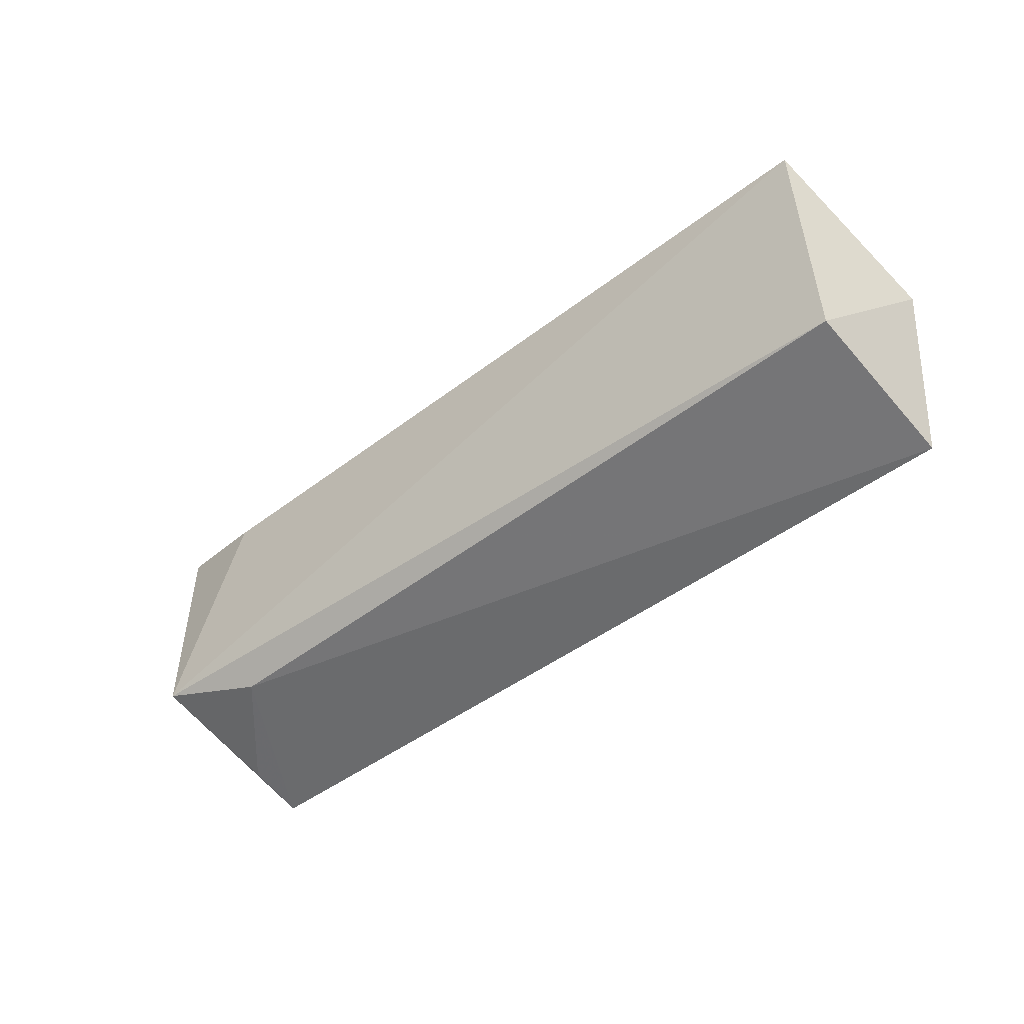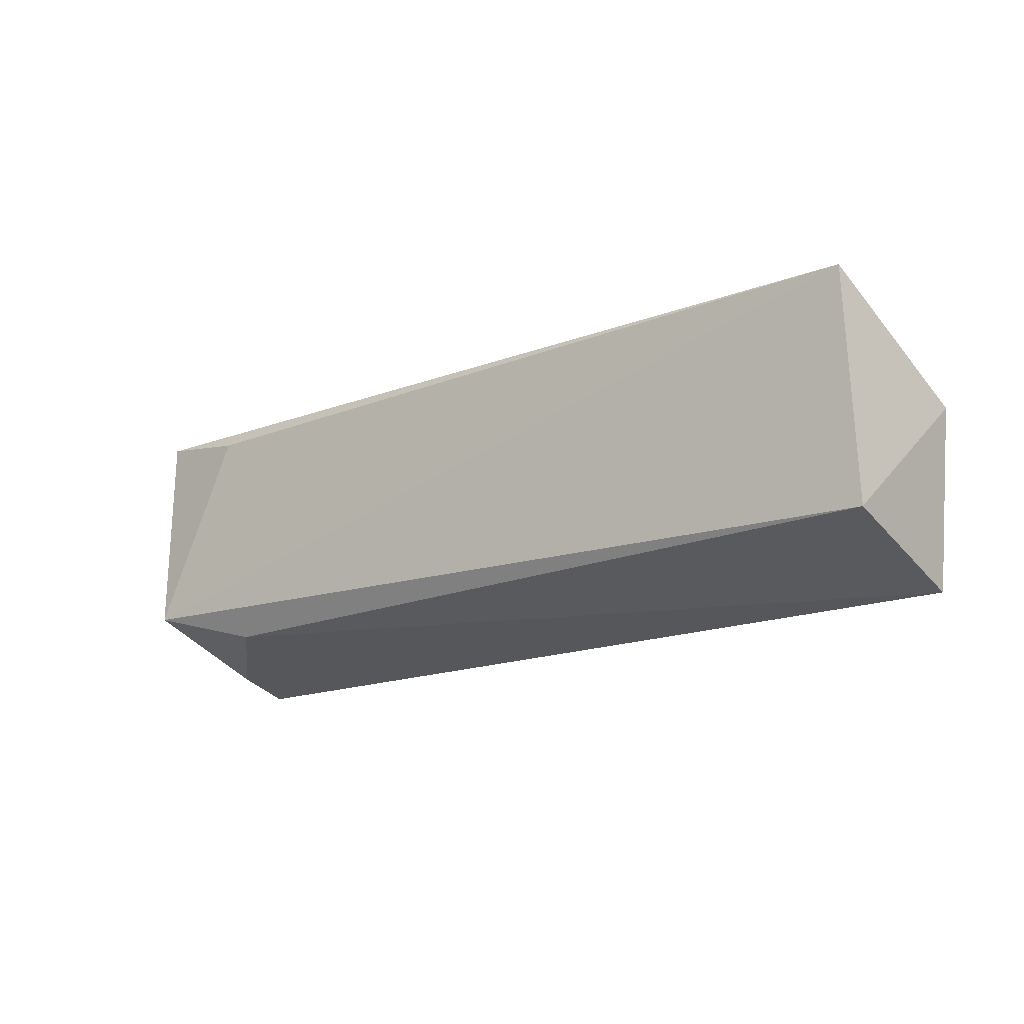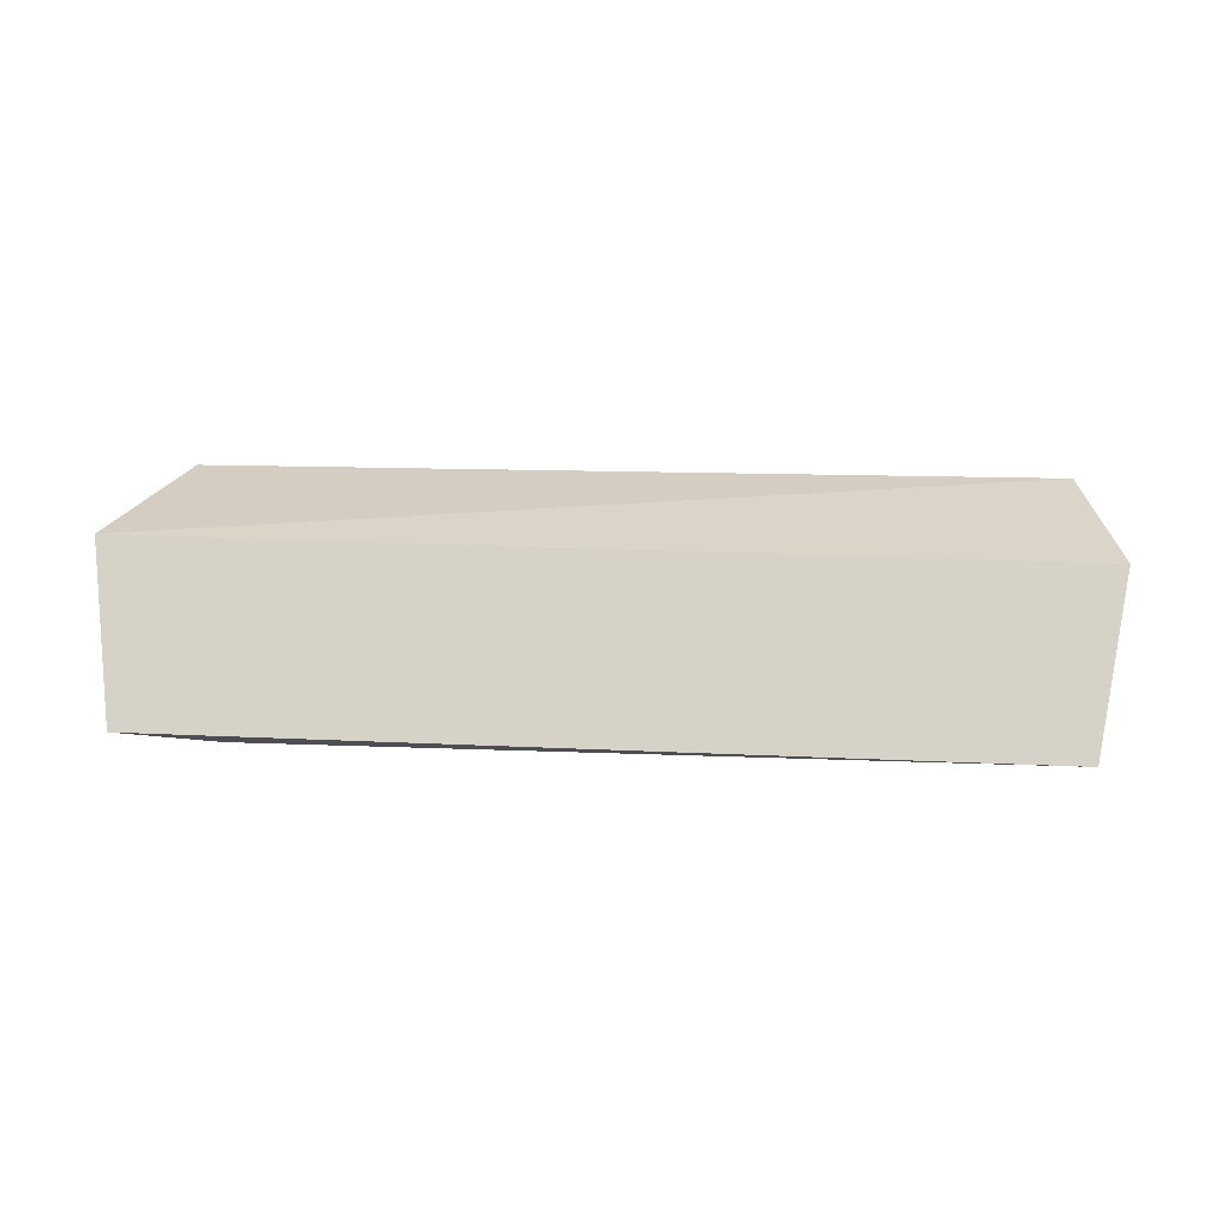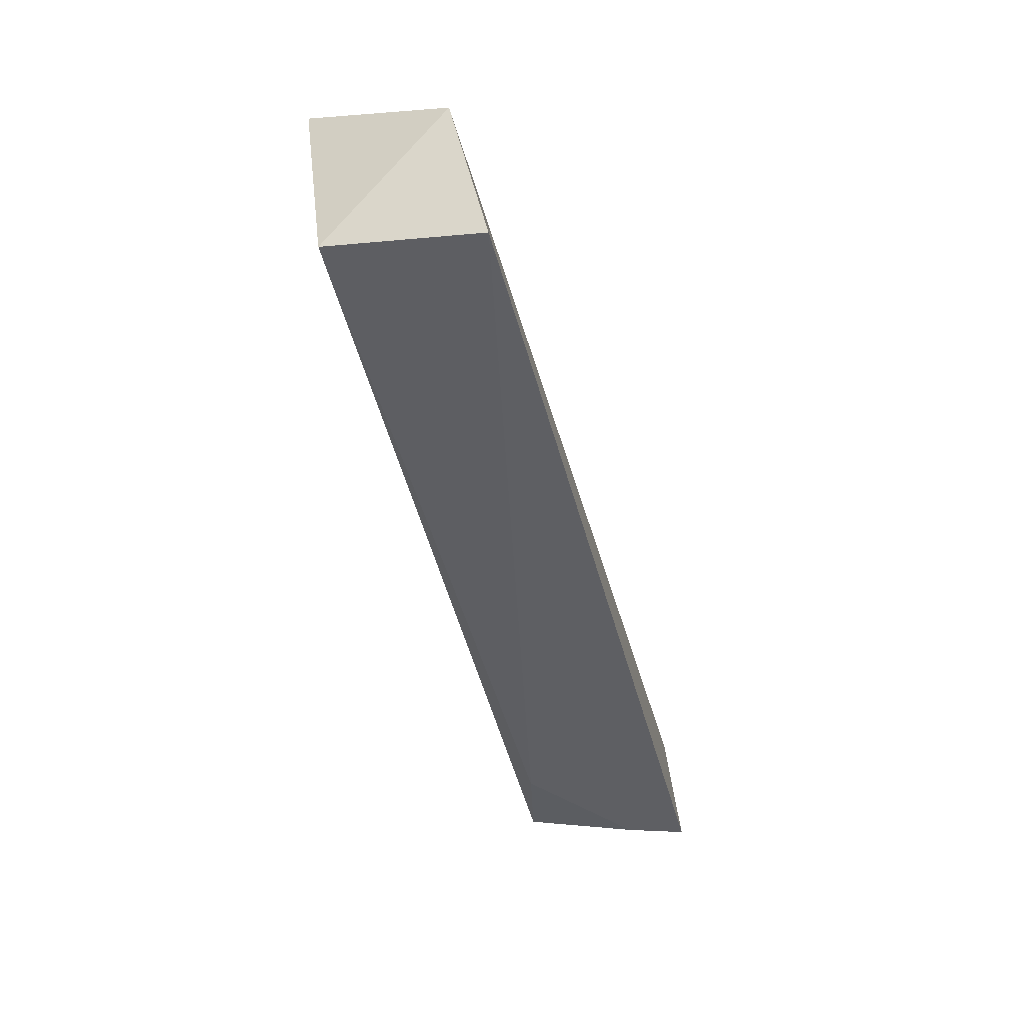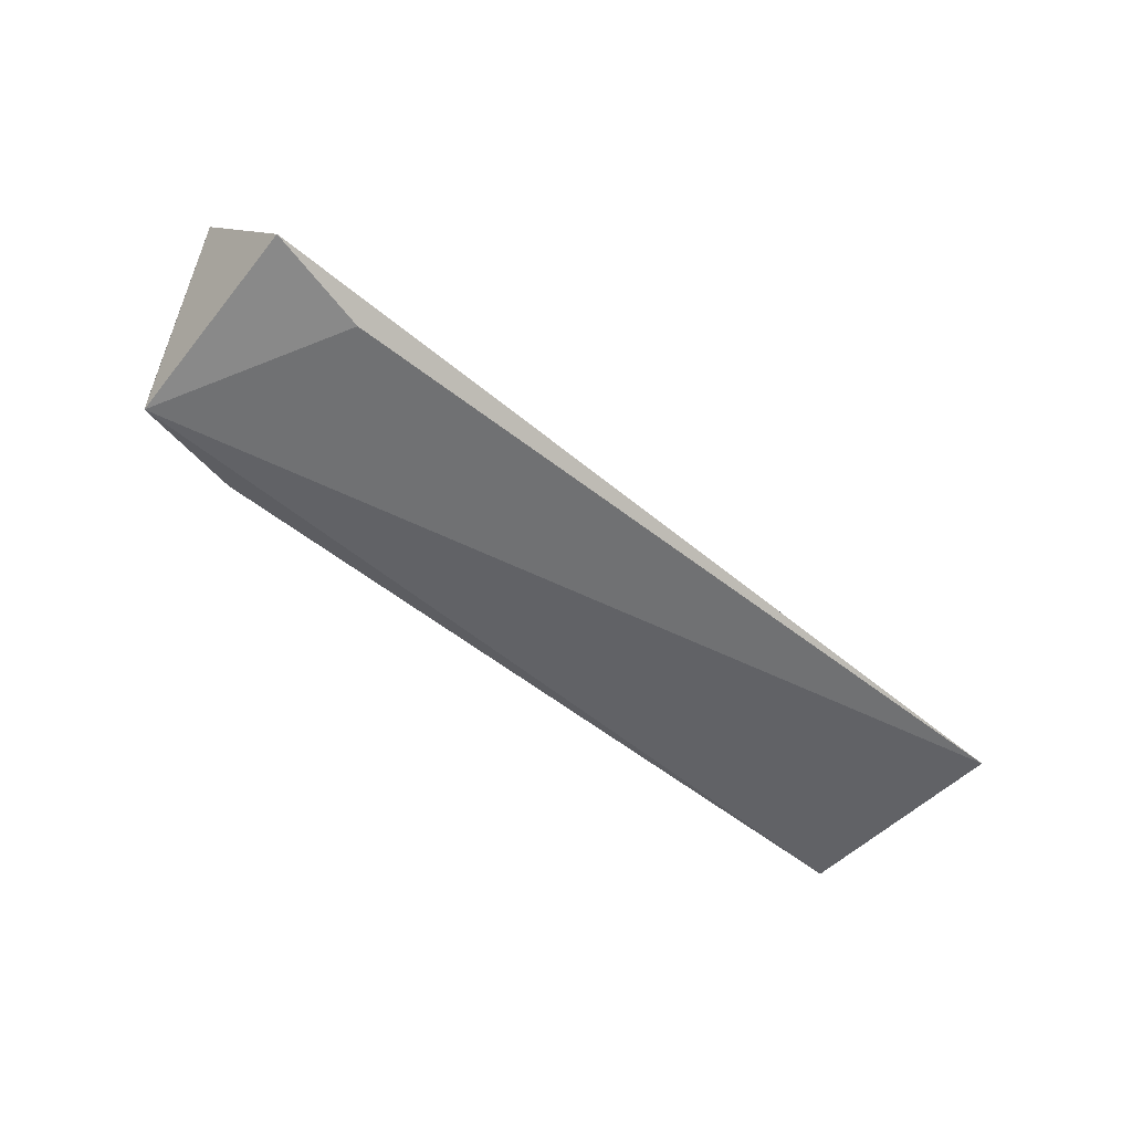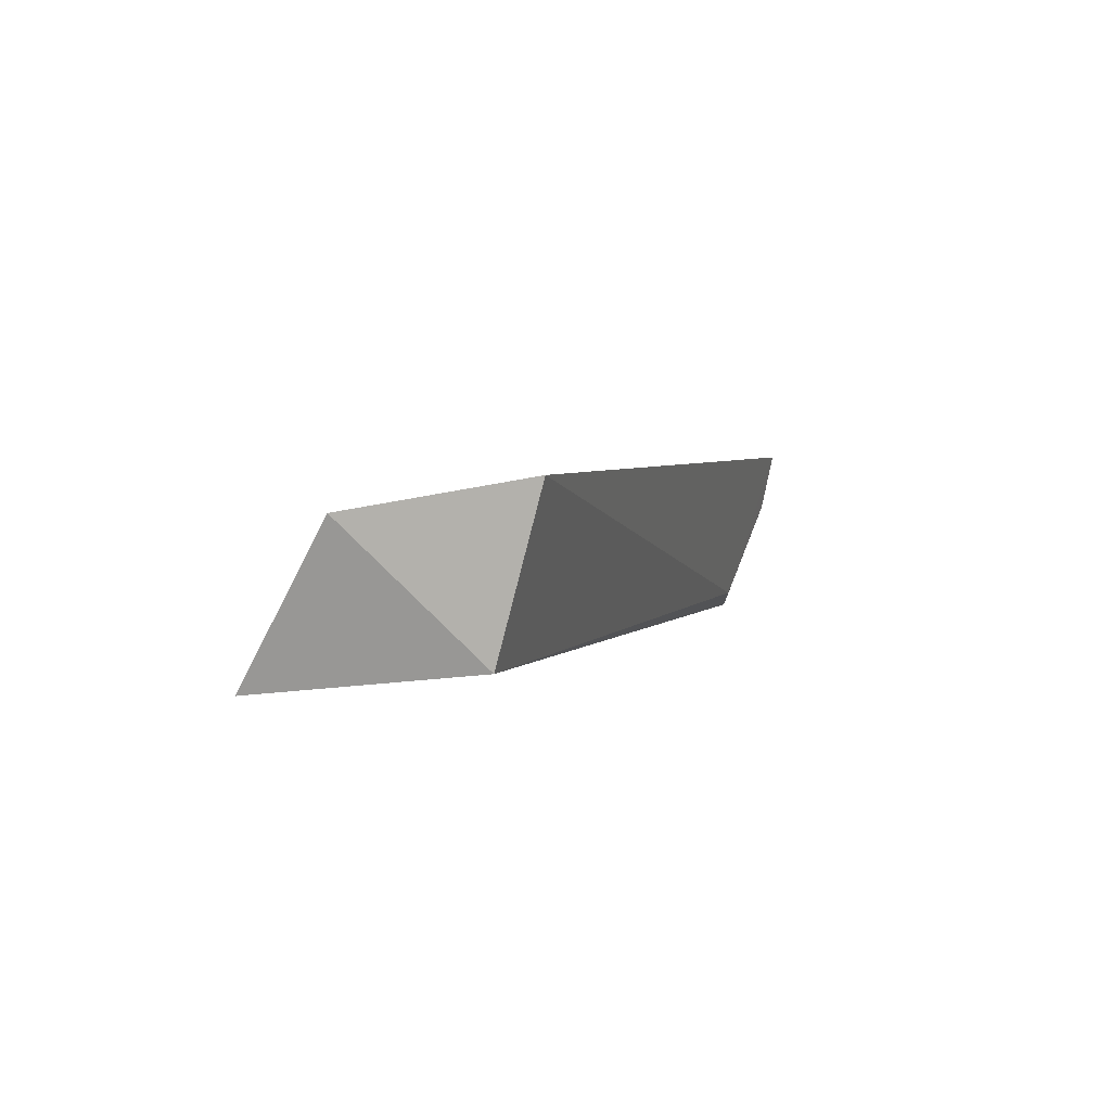
<metadata>
{"format":"obj","ext":"obj","renderer":"f3d","projection":"perspective","resolution":1024,"background":"white","views":[{"elev":-46.1,"azim":-138.5,"up":"+Y"},{"elev":-18.6,"azim":-143.8,"up":"+Y"},{"elev":19.1,"azim":-175.4,"up":"+Z"},{"elev":-47.8,"azim":-75.2,"up":"+Y"},{"elev":-57.4,"azim":140.4,"up":"+Z"},{"elev":4.1,"azim":-71.1,"up":"+Z"}]}
</metadata>
<code>
v 0.06064 -0.4931 0.03906
v 0.06267 -0.4846 0.01468
v 0.06322 -0.4561 0.01566
v -0.05488 -0.4578 0.01447
v -0.05429 -0.4884 0.01819
v 0.04955 -0.4588 0.0137
v -0.05896 -0.4713 0.03524
v 0.06731 -0.4696 0.03643
v 0.04805 -0.4889 0.01801
v -0.05488 -0.4944 0.03938
v 0.06013 -0.4914 0.03094
f 5 4 2
f 6 3 2
f 6 2 4
f 6 4 3
f 7 3 4
f 7 4 5
f 8 1 2
f 8 2 3
f 8 3 7
f 9 5 2
f 10 7 5
f 10 8 7
f 10 1 8
f 10 9 1
f 10 5 9
f 11 9 2
f 11 2 1
f 11 1 9

</code>
